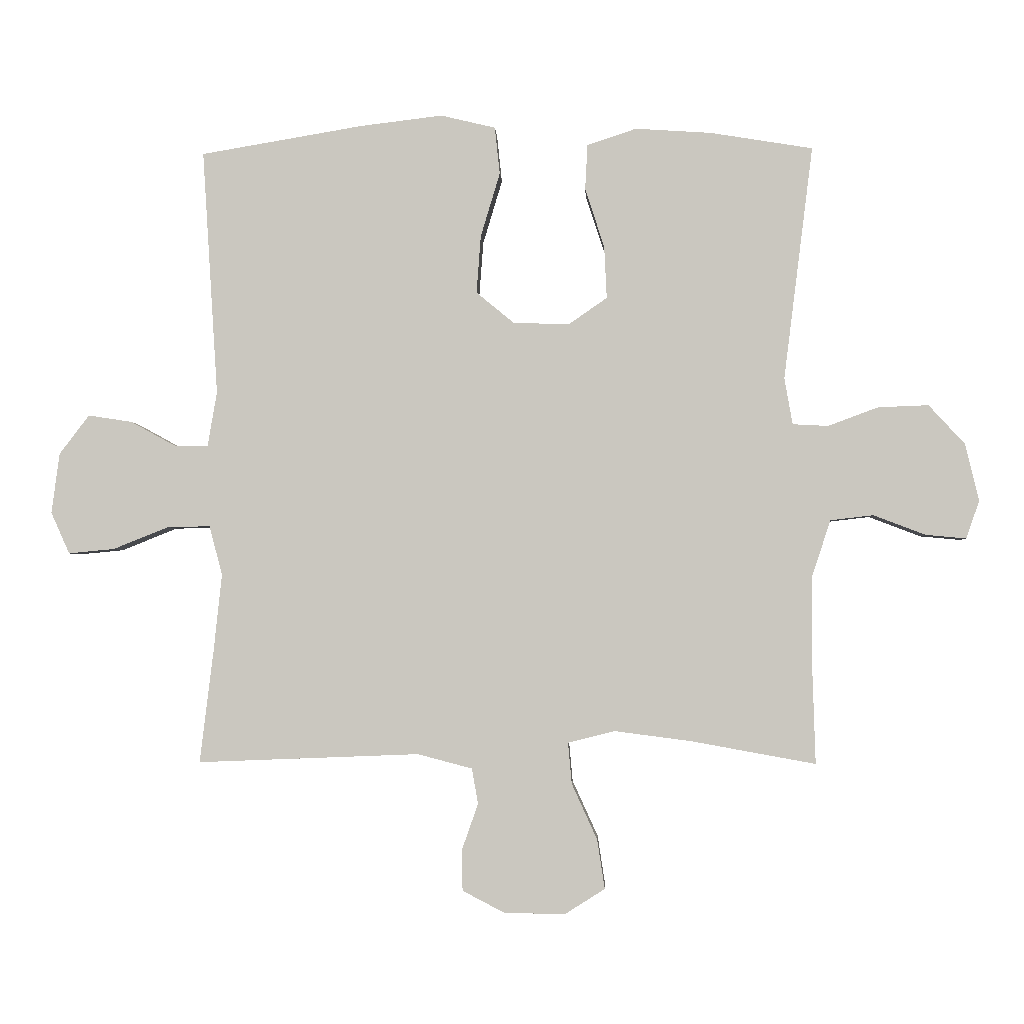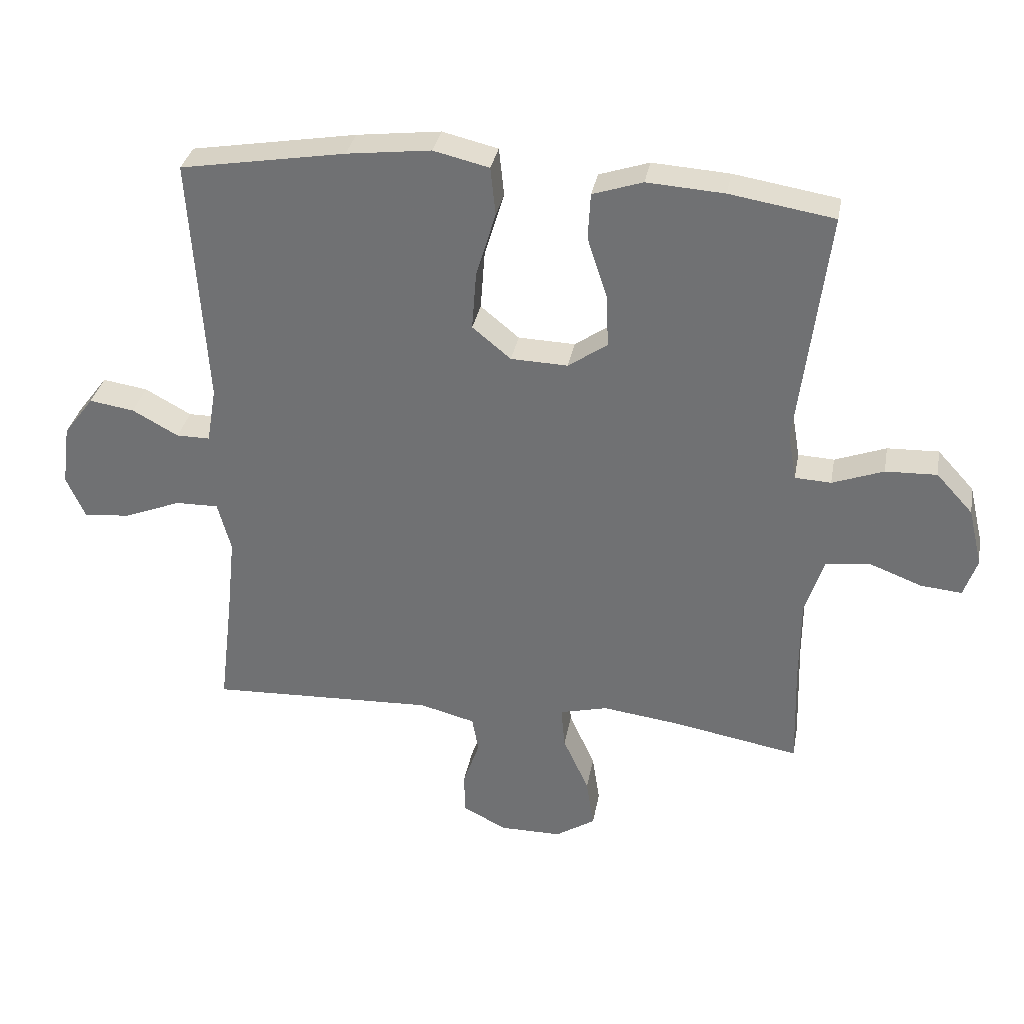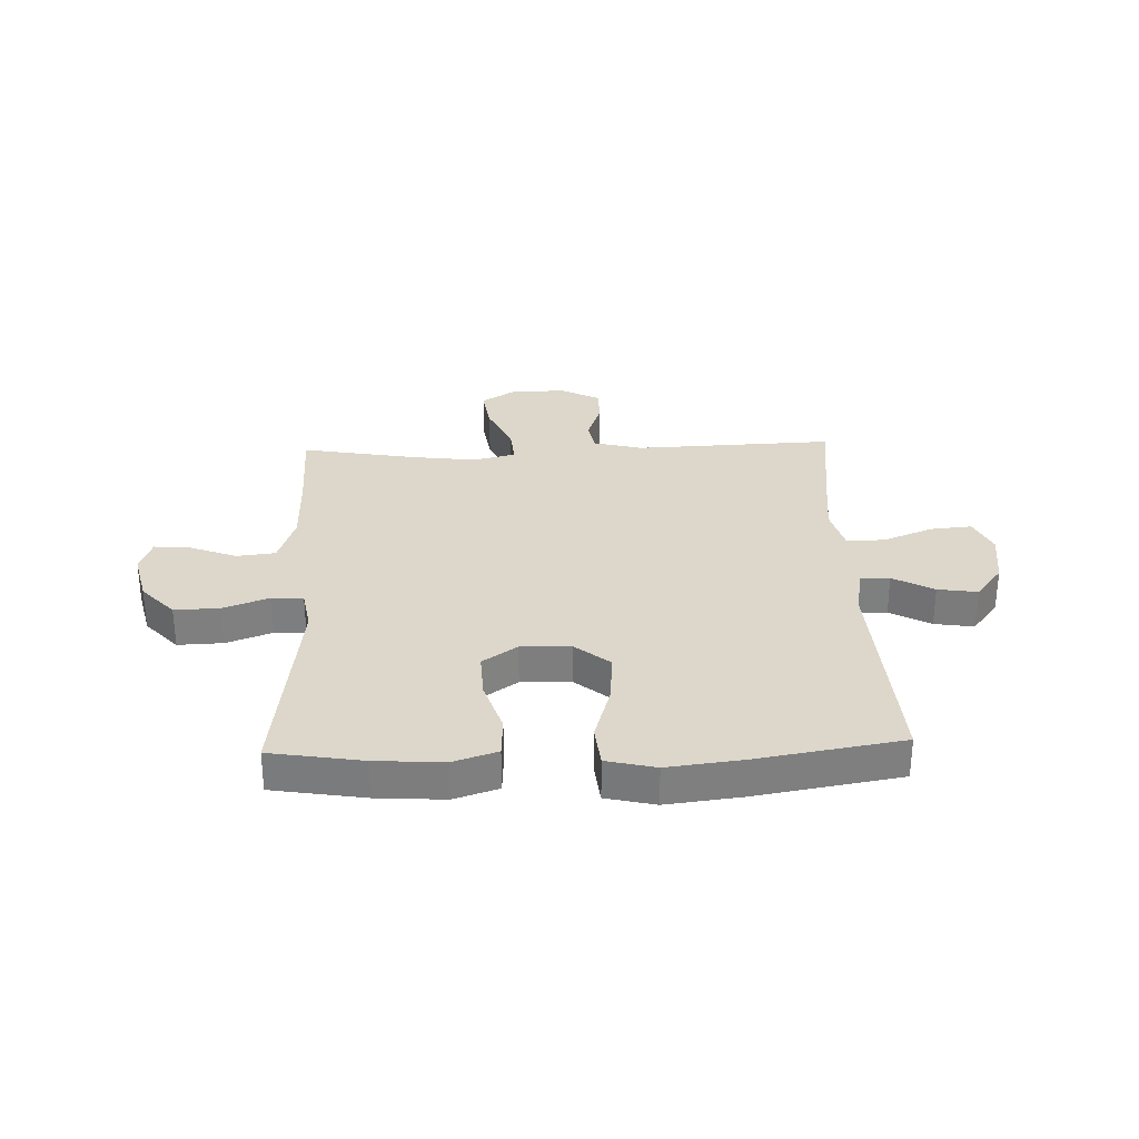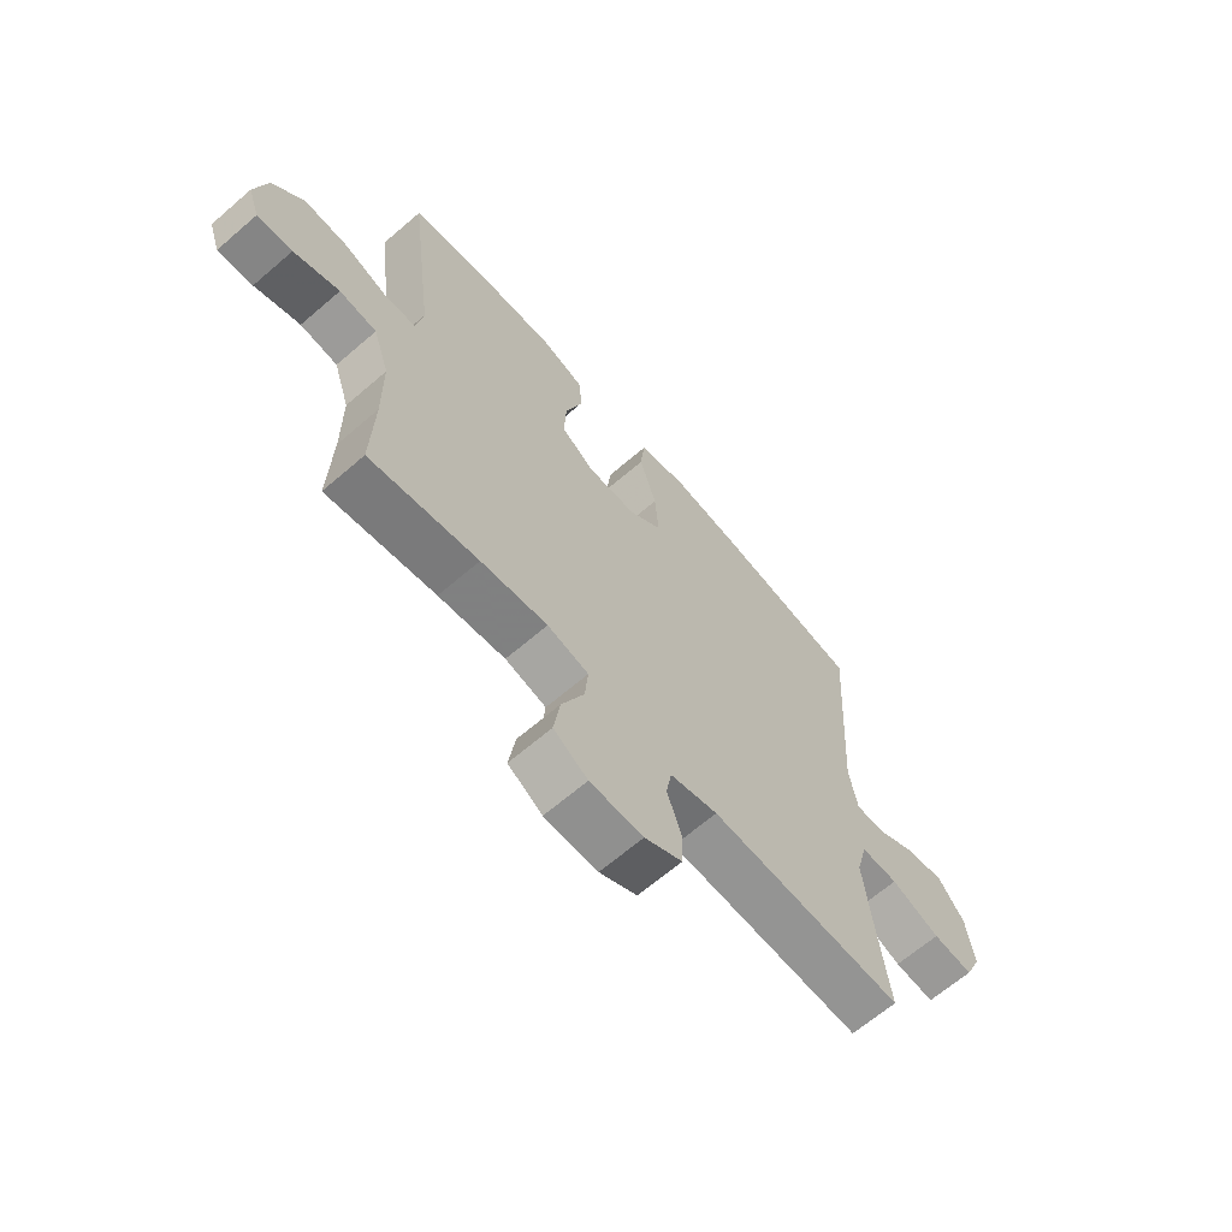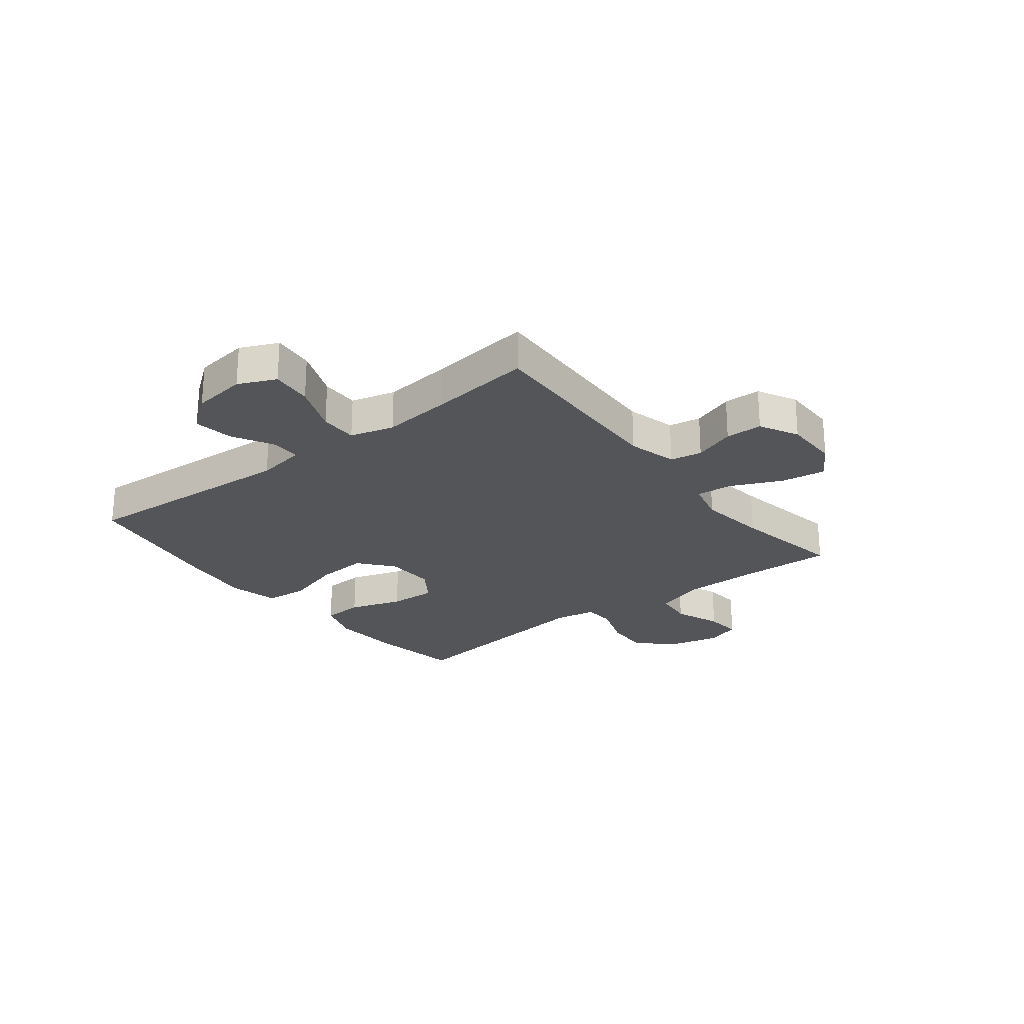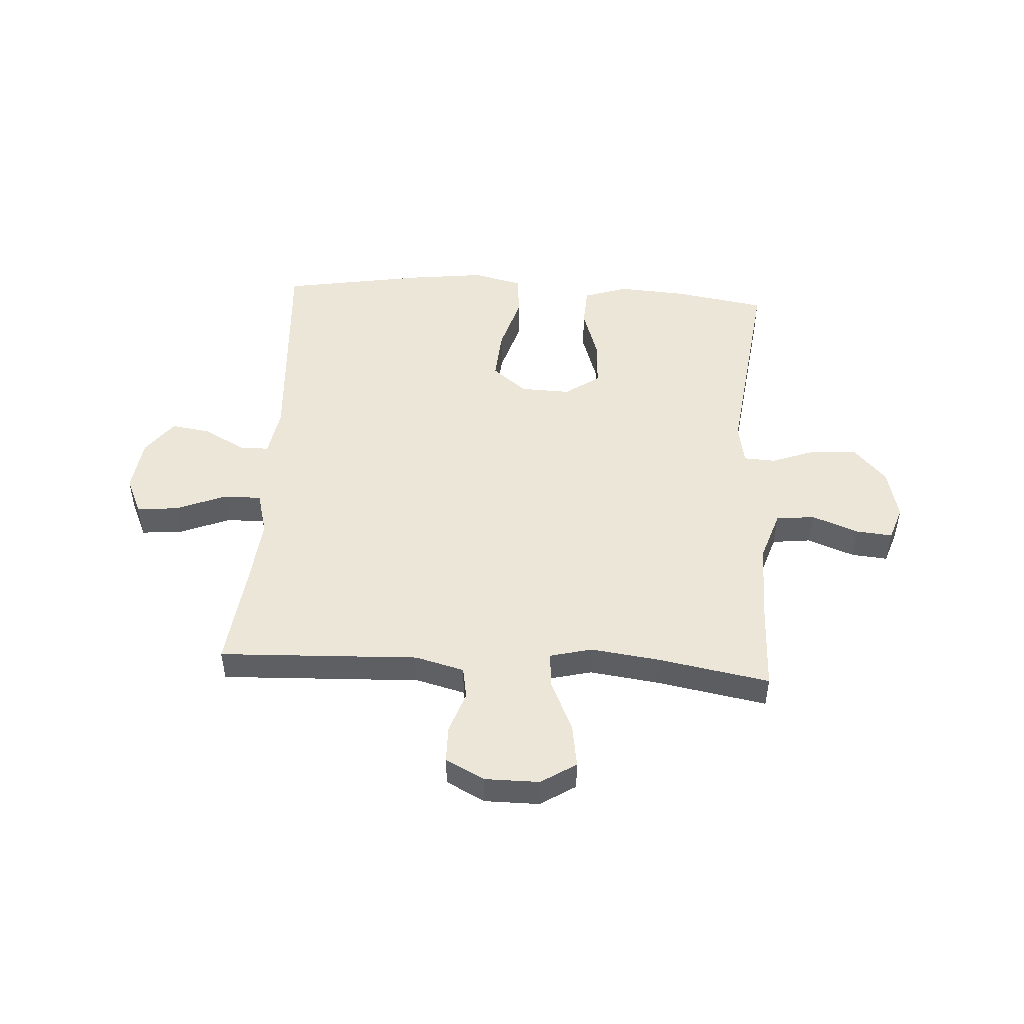
<metadata>
{"format":"obj","ext":"obj","renderer":"f3d","projection":"perspective","resolution":1024,"background":"white","views":[{"elev":-2.6,"azim":-177.3,"up":"+Z"},{"elev":33.1,"azim":-169.7,"up":"+Z"},{"elev":30.6,"azim":-2.0,"up":"+Y"},{"elev":-65.5,"azim":-49.1,"up":"+Z"},{"elev":-24.5,"azim":128.0,"up":"+Y"},{"elev":48.7,"azim":-176.5,"up":"+Y"}]}
</metadata>
<code>
v 0.5 0.07 -0.5
v 0.143 0.07 -0.486
v 0.055 0.07 -0.509
v 0.045 0.07 -0.566
v 0.071 0.07 -0.64
v 0.07 0.07 -0.706
v 0.001 0.07 -0.742
v -0.097 0.07 -0.742
v -0.16 0.07 -0.702
v -0.148 0.07 -0.623
v -0.107 0.07 -0.533
v -0.101 0.07 -0.467
v -0.177 0.07 -0.448
v -0.3 0.07 -0.464
v -0.5 0.07 -0.5
v -0.495 0.07 -0.335
v -0.496 0.07 -0.198
v -0.526 0.07 -0.107
v -0.595 0.07 -0.099
v -0.679 0.07 -0.131
v -0.744 0.07 -0.137
v -0.765 0.07 -0.076
v -0.743 0.07 0.016
v -0.685 0.07 0.079
v -0.604 0.07 0.076
v -0.523 0.07 0.046
v -0.466 0.07 0.049
v -0.453 0.07 0.124
v -0.5 0.07 0.5
v -0.335 0.07 0.527
v -0.213 0.07 0.535
v -0.134 0.07 0.509
v -0.13 0.07 0.436
v -0.161 0.07 0.341
v -0.165 0.07 0.257
v -0.103 0.07 0.214
v -0.013 0.07 0.217
v 0.048 0.07 0.267
v 0.041 0.07 0.36
v 0.01 0.07 0.463
v 0.018 0.07 0.539
v 0.106 0.07 0.56
v 0.239 0.07 0.544
v 0.5 0.07 0.5
v 0.475 0.07 0.105
v 0.49 0.07 0.017
v 0.543 0.07 0.017
v 0.616 0.07 0.057
v 0.687 0.07 0.068
v 0.735 0.07 0.005
v 0.748 0.07 -0.092
v 0.718 0.07 -0.159
v 0.644 0.07 -0.152
v 0.554 0.07 -0.116
v 0.486 0.07 -0.115
v 0.465 0.07 -0.194
v 0.478 0.07 -0.318
v 0.5 0 -0.5
v 0.143 0 -0.486
v 0.055 0 -0.509
v 0.045 0 -0.566
v 0.071 0 -0.64
v 0.07 0 -0.706
v 0.001 0 -0.742
v -0.097 0 -0.742
v -0.16 0 -0.702
v -0.148 0 -0.623
v -0.107 0 -0.533
v -0.101 0 -0.467
v -0.177 0 -0.448
v -0.3 0 -0.464
v -0.5 0 -0.5
v -0.495 0 -0.335
v -0.496 0 -0.198
v -0.526 0 -0.107
v -0.595 0 -0.099
v -0.679 0 -0.131
v -0.744 0 -0.137
v -0.765 0 -0.076
v -0.743 0 0.016
v -0.685 0 0.079
v -0.604 0 0.076
v -0.523 0 0.046
v -0.466 0 0.049
v -0.453 0 0.124
v -0.5 0 0.5
v -0.335 0 0.527
v -0.213 0 0.535
v -0.134 0 0.509
v -0.13 0 0.436
v -0.161 0 0.341
v -0.165 0 0.257
v -0.103 0 0.214
v -0.013 0 0.217
v 0.048 0 0.267
v 0.041 0 0.36
v 0.01 0 0.463
v 0.018 0 0.539
v 0.106 0 0.56
v 0.239 0 0.544
v 0.5 0 0.5
v 0.475 0 0.105
v 0.49 0 0.017
v 0.543 0 0.017
v 0.616 0 0.057
v 0.687 0 0.068
v 0.735 0 0.005
v 0.748 0 -0.092
v 0.718 0 -0.159
v 0.644 0 -0.152
v 0.554 0 -0.116
v 0.486 0 -0.115
v 0.465 0 -0.194
v 0.478 0 -0.318
f 51 52 53 54
f 51 54 55
f 50 51 55
f 47 48 49 50
f 46 47 50 55
f 45 46 55 56
f 43 44 45
f 42 43 45 56
f 39 40 41 42
f 38 39 42 56
f 31 32 33 34
f 31 34 35
f 28 29 30 31
f 27 28 31 35
f 23 24 25 26
f 23 26 27
f 22 23 27
f 19 20 21 22
f 18 19 22 27
f 17 18 27 35
f 14 15 16
f 13 14 16 17
f 12 13 17 35
f 8 9 10 11
f 8 11 12
f 7 8 12
f 4 5 6 7
f 3 4 7 12
f 2 3 12 35
f 57 1 2 35
f 37 38 56 57
f 36 37 57
f 35 36 57
f 111 110 109 108
f 112 111 108
f 112 108 107
f 107 106 105 104
f 112 107 104 103
f 113 112 103 102
f 102 101 100
f 113 102 100 99
f 99 98 97 96
f 113 99 96 95
f 91 90 89 88
f 92 91 88
f 88 87 86 85
f 92 88 85 84
f 83 82 81 80
f 84 83 80
f 84 80 79
f 79 78 77 76
f 84 79 76 75
f 92 84 75 74
f 73 72 71
f 74 73 71 70
f 92 74 70 69
f 68 67 66 65
f 69 68 65
f 69 65 64
f 64 63 62 61
f 69 64 61 60
f 92 69 60 59
f 92 59 58 114
f 114 113 95 94
f 114 94 93
f 114 93 92
f 1 58 59 2
f 2 59 60 3
f 3 60 61 4
f 4 61 62 5
f 5 62 63 6
f 6 63 64 7
f 7 64 65 8
f 8 65 66 9
f 9 66 67 10
f 10 67 68 11
f 11 68 69 12
f 12 69 70 13
f 13 70 71 14
f 14 71 72 15
f 15 72 73 16
f 16 73 74 17
f 17 74 75 18
f 18 75 76 19
f 19 76 77 20
f 20 77 78 21
f 21 78 79 22
f 22 79 80 23
f 23 80 81 24
f 24 81 82 25
f 25 82 83 26
f 26 83 84 27
f 27 84 85 28
f 28 85 86 29
f 29 86 87 30
f 30 87 88 31
f 31 88 89 32
f 32 89 90 33
f 33 90 91 34
f 34 91 92 35
f 35 92 93 36
f 36 93 94 37
f 37 94 95 38
f 38 95 96 39
f 39 96 97 40
f 40 97 98 41
f 41 98 99 42
f 42 99 100 43
f 43 100 101 44
f 44 101 102 45
f 45 102 103 46
f 46 103 104 47
f 47 104 105 48
f 48 105 106 49
f 49 106 107 50
f 50 107 108 51
f 51 108 109 52
f 52 109 110 53
f 53 110 111 54
f 54 111 112 55
f 55 112 113 56
f 56 113 114 57
f 57 114 58 1

</code>
